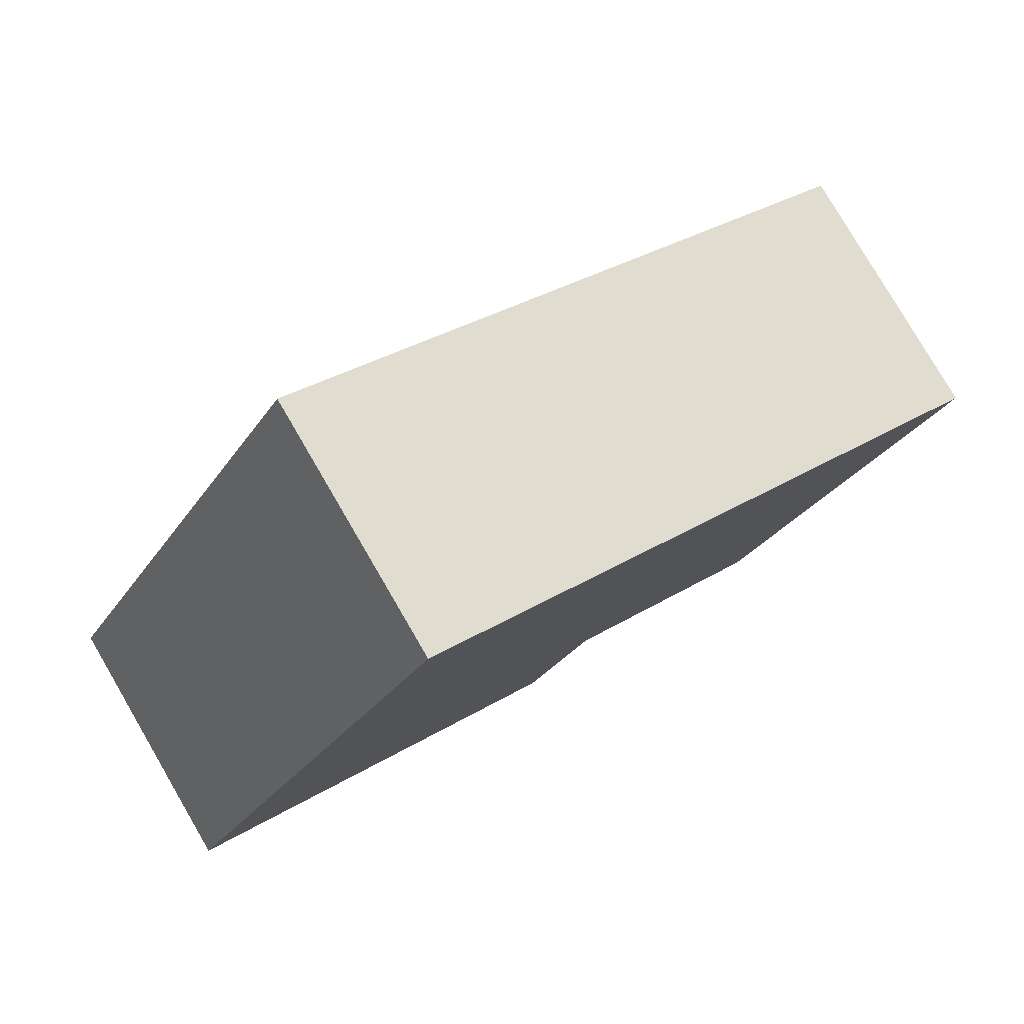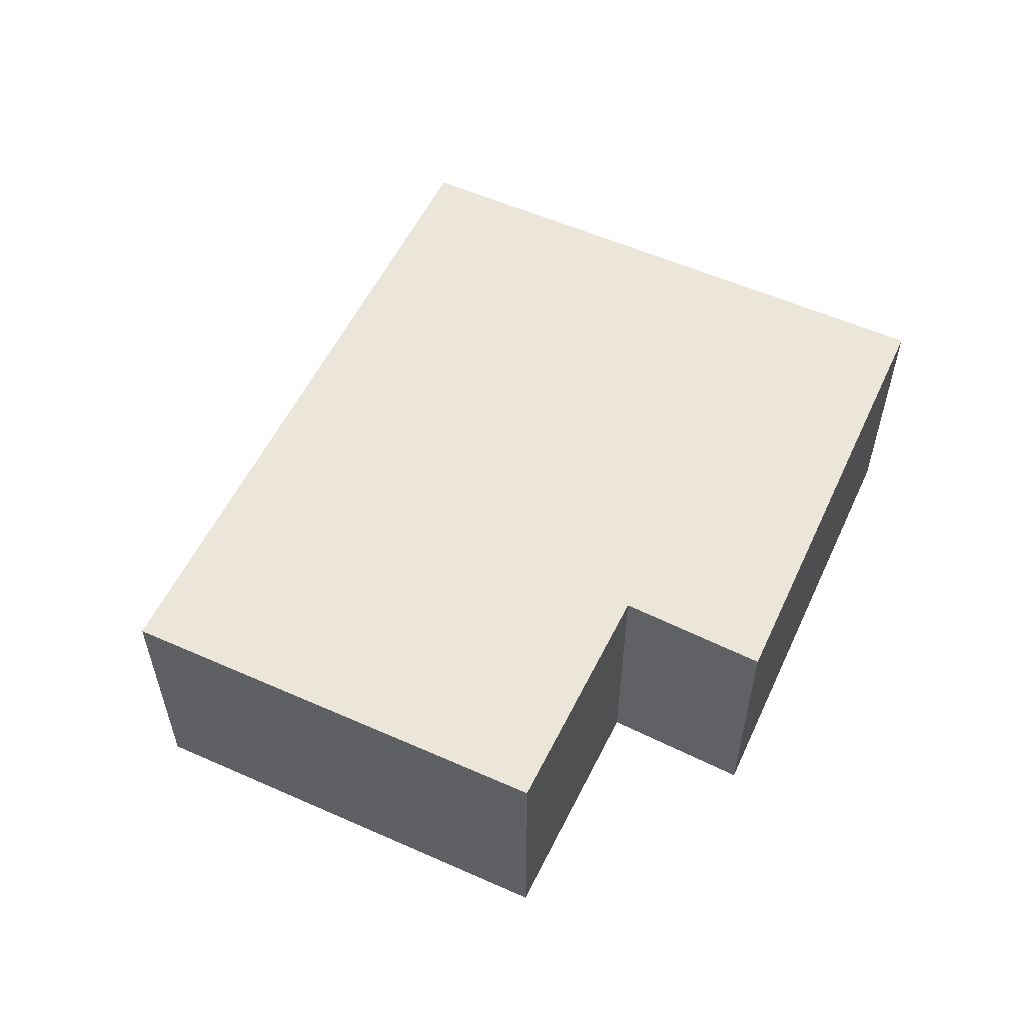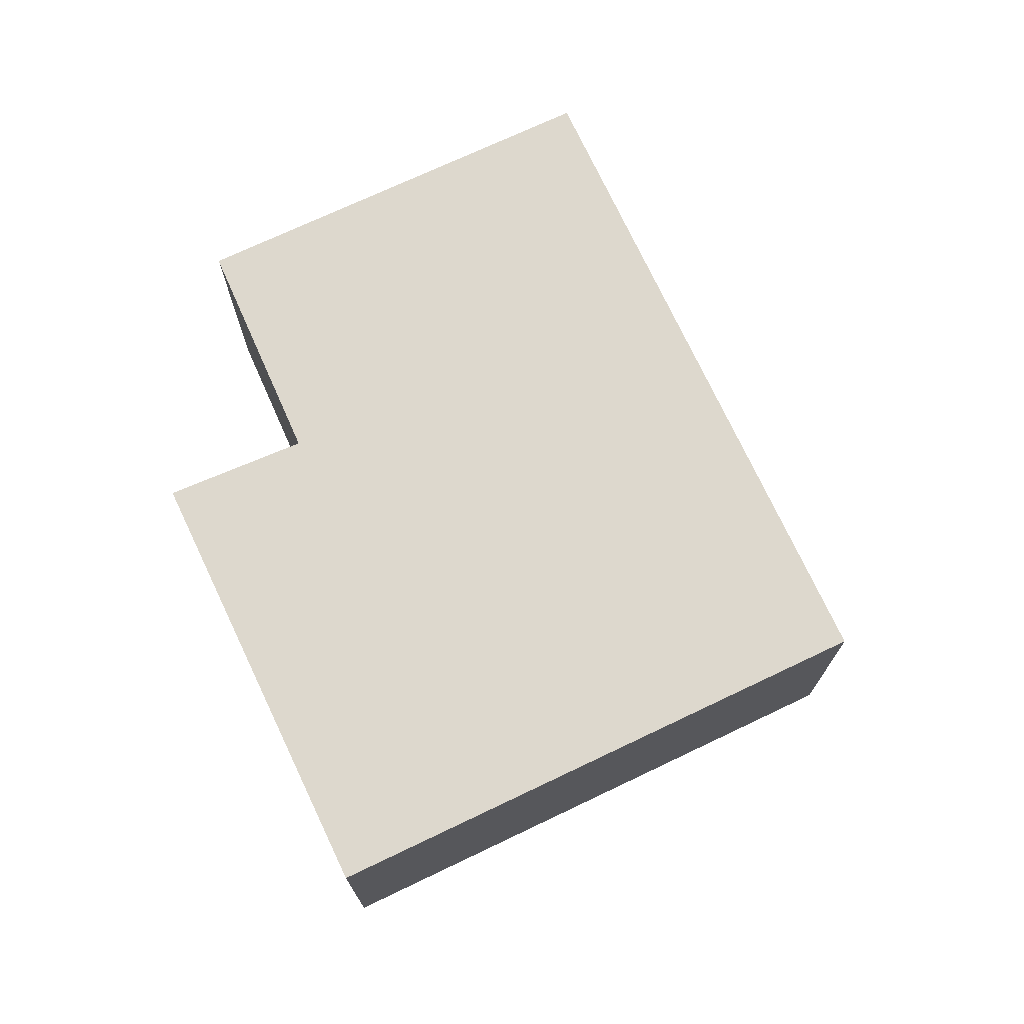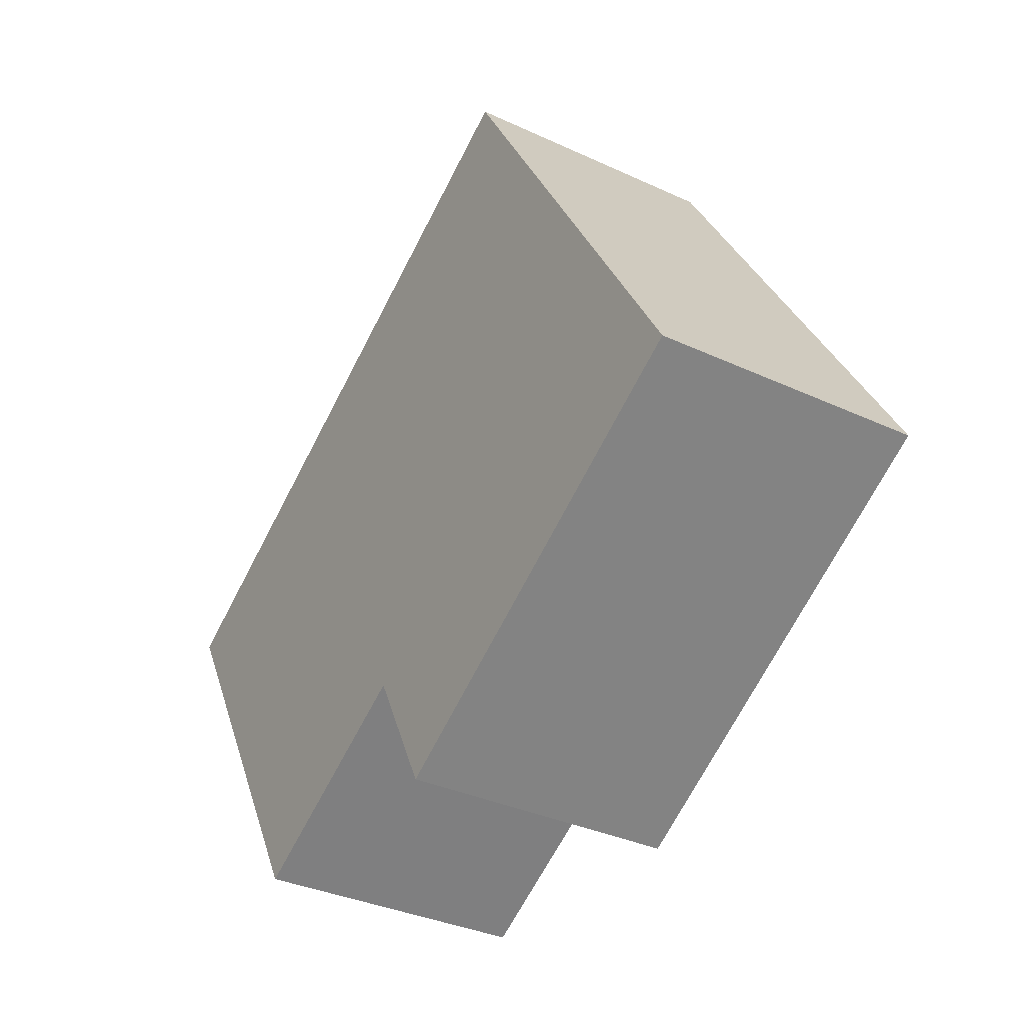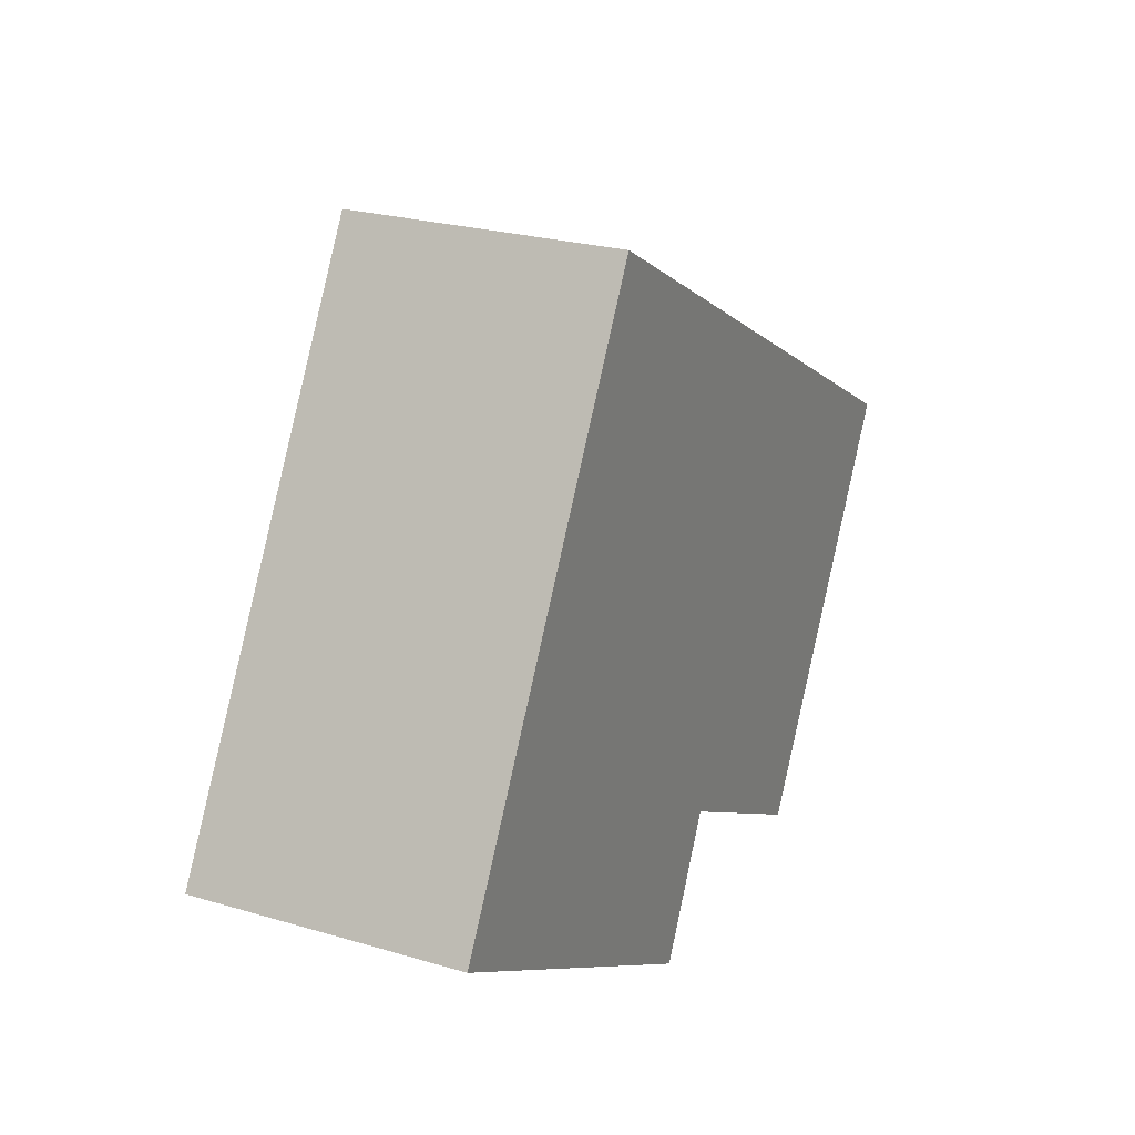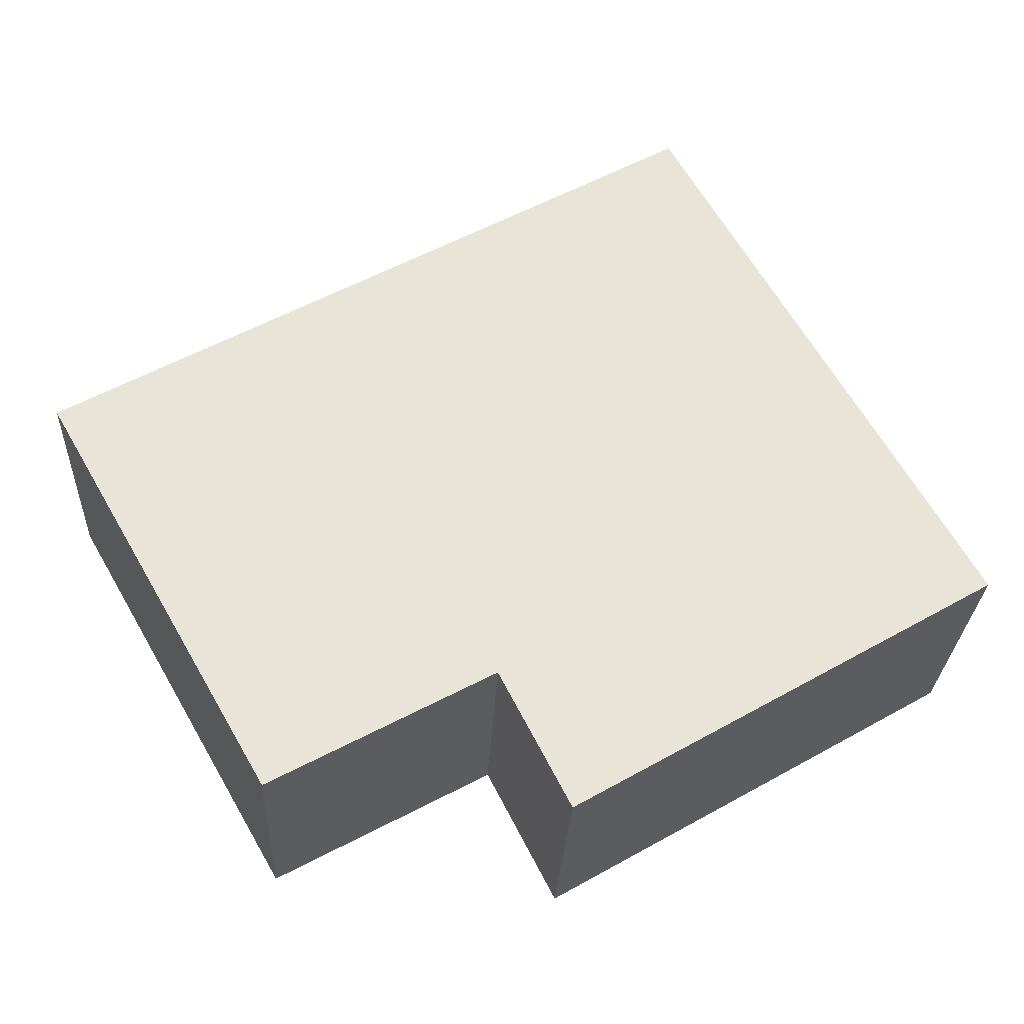
<metadata>
{"format":"obj","ext":"obj","renderer":"f3d","projection":"perspective","resolution":1024,"background":"white","views":[{"elev":79.7,"azim":-30.3,"up":"+Z"},{"elev":56.4,"azim":144.7,"up":"+Y"},{"elev":72.2,"azim":-85.6,"up":"+Y"},{"elev":-34.9,"azim":-121.7,"up":"+Z"},{"elev":24.6,"azim":-64.1,"up":"+Z"},{"elev":-27.7,"azim":177.4,"up":"+Z"}]}
</metadata>
<code>
v -3.361 -0.1029 0.4236
v -3.411 -0.1029 0.4525
v -3.375 -0.1029 0.5156
v -3.353 -0.1029 0.44
v -3.326 -0.1029 0.4257
v -3.299 -0.1029 0.4733
v -3.375 -0.1358 0.5156
v -3.411 -0.1358 0.4525
v -3.361 -0.1358 0.4236
v -3.353 -0.1358 0.44
v -3.326 -0.1358 0.4257
v -3.299 -0.1358 0.4733
v -3.411 -0.1358 0.4525
v -3.375 -0.1358 0.5156
v -3.375 -0.1029 0.5156
v -3.411 -0.1029 0.4525
v -3.361 -0.1358 0.4236
v -3.411 -0.1358 0.4525
v -3.411 -0.1029 0.4525
v -3.361 -0.1029 0.4236
v -3.353 -0.1358 0.44
v -3.361 -0.1358 0.4236
v -3.361 -0.1029 0.4236
v -3.353 -0.1029 0.44
v -3.326 -0.1358 0.4257
v -3.353 -0.1358 0.44
v -3.353 -0.1029 0.44
v -3.326 -0.1029 0.4257
v -3.299 -0.1358 0.4733
v -3.326 -0.1358 0.4257
v -3.326 -0.1029 0.4257
v -3.299 -0.1029 0.4733
v -3.375 -0.1358 0.5156
v -3.299 -0.1358 0.4733
v -3.299 -0.1029 0.4733
v -3.375 -0.1029 0.5156
f 1 2 3
f 4 1 3
f 5 4 3
f 6 5 3
f 7 8 9
f 7 9 10
f 7 10 11
f 12 7 11
f 13 14 15
f 13 15 16
f 17 18 19
f 17 19 20
f 21 22 23
f 21 23 24
f 25 26 27
f 25 27 28
f 29 30 31
f 29 31 32
f 33 34 35
f 33 35 36

</code>
